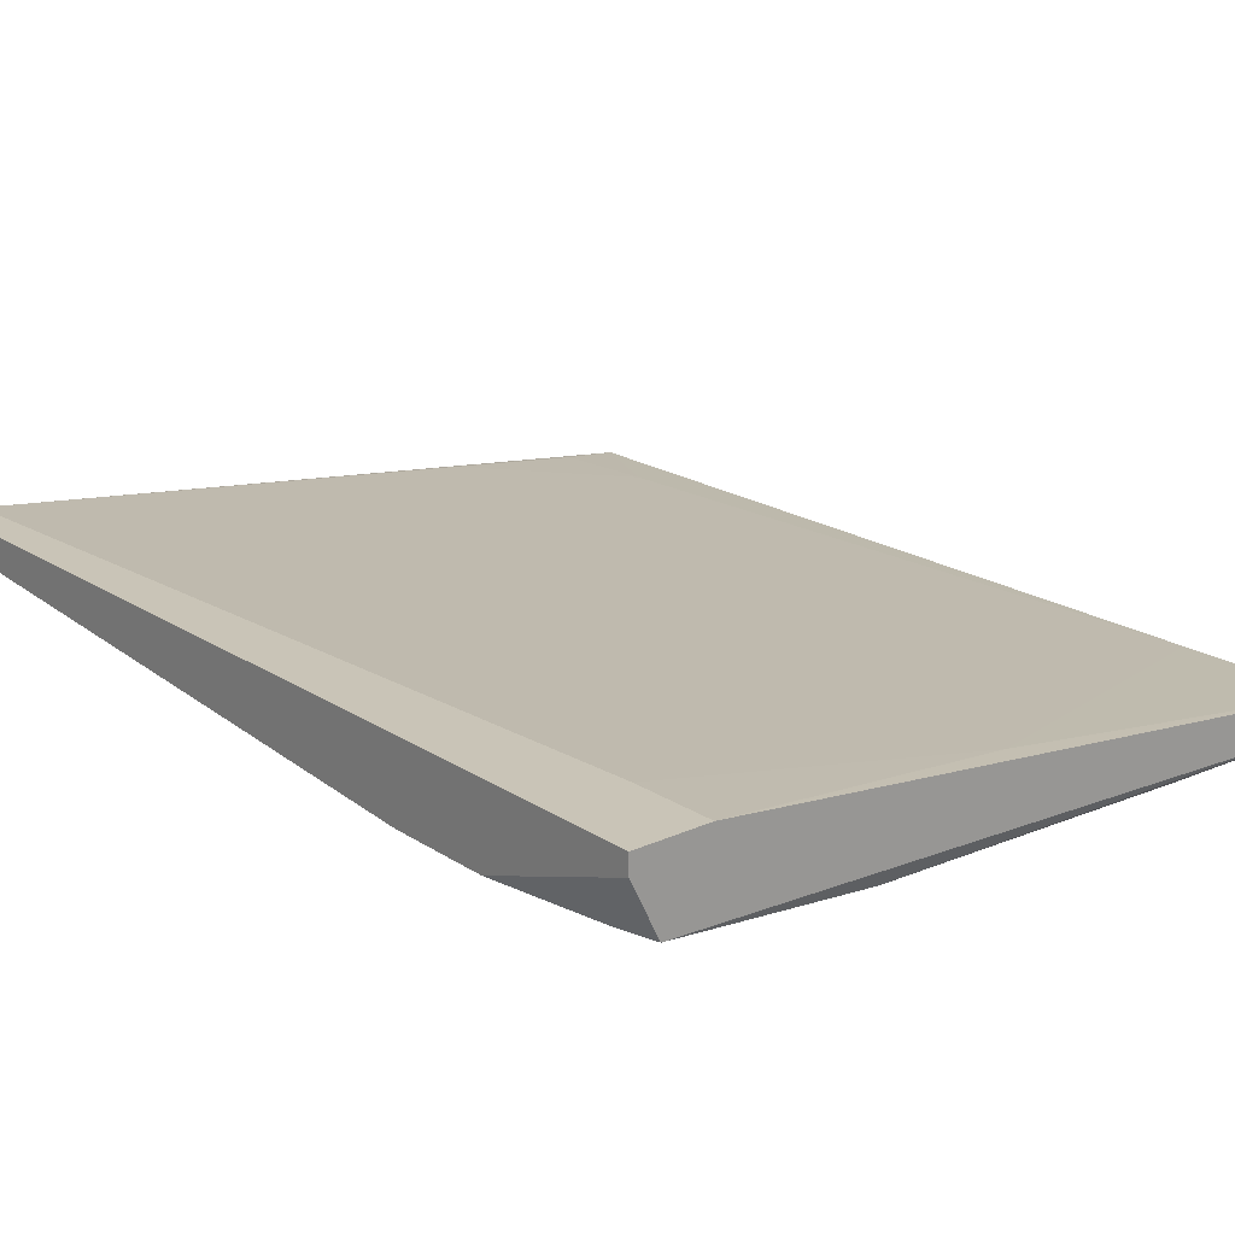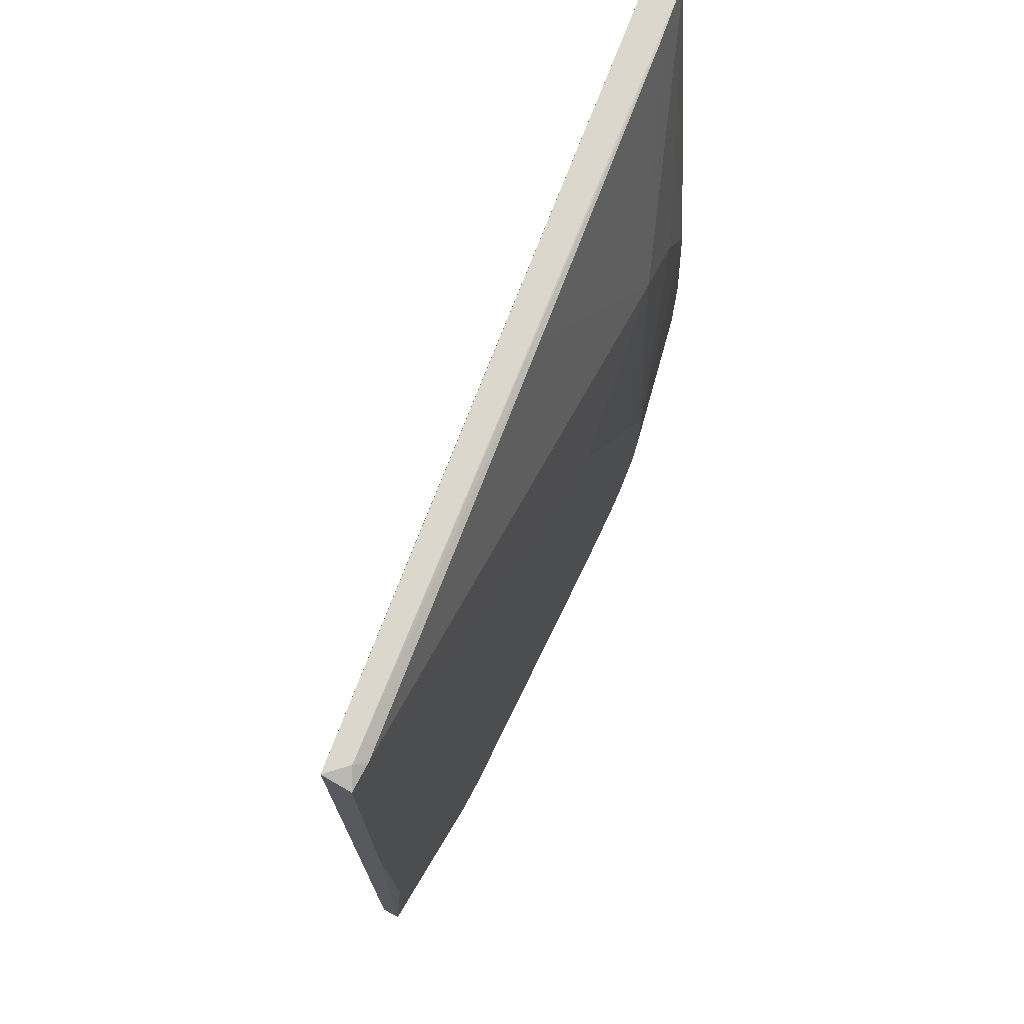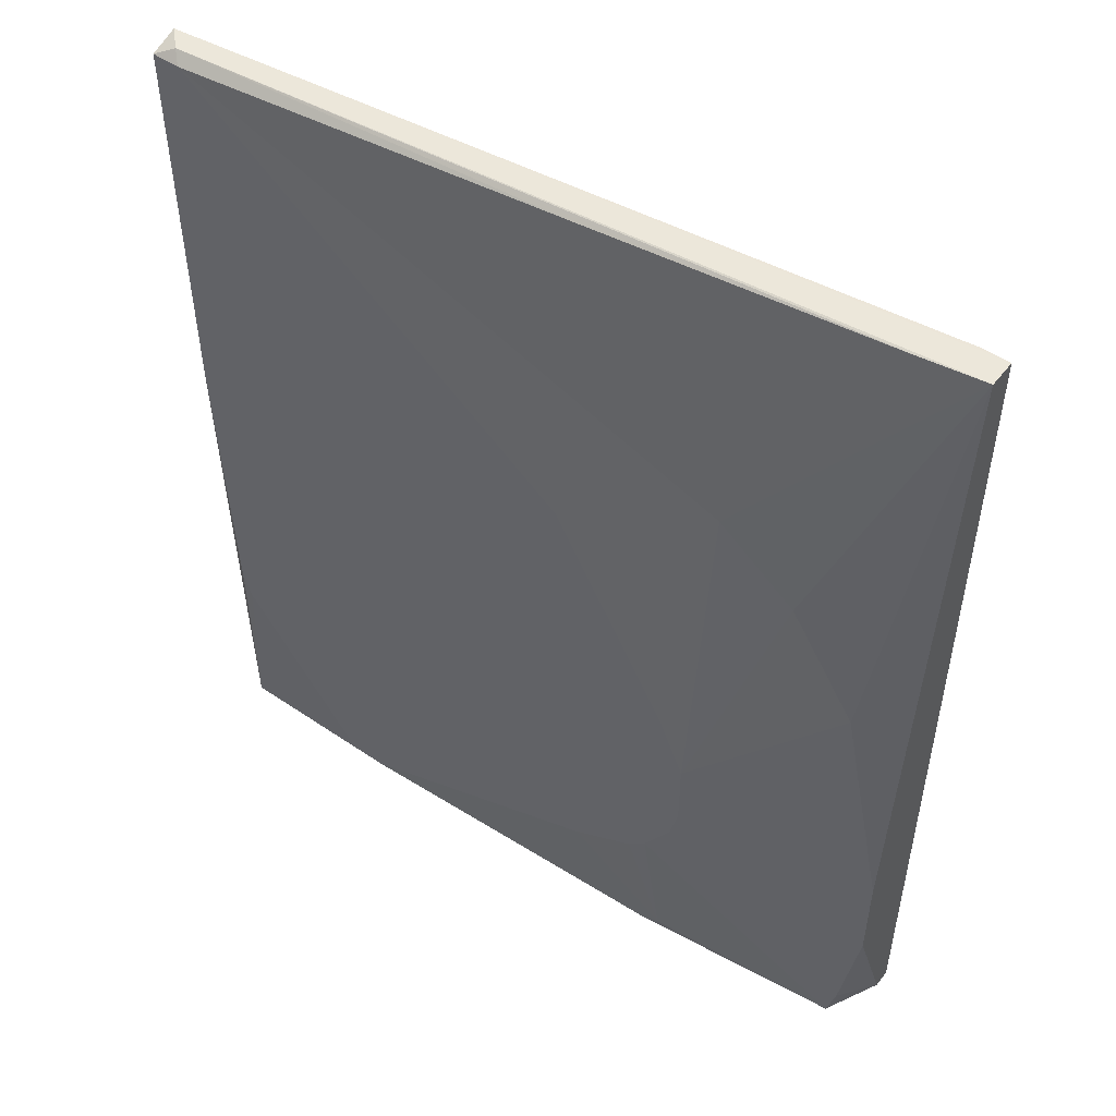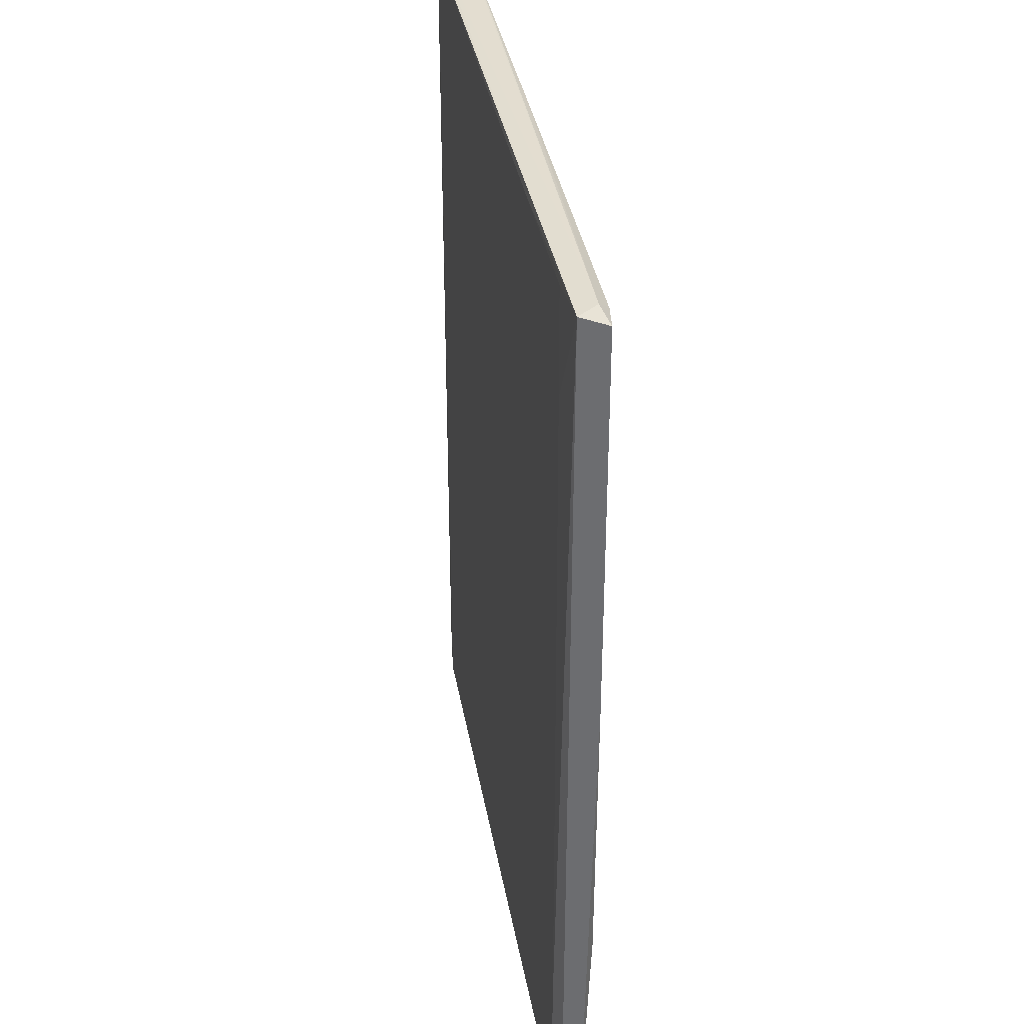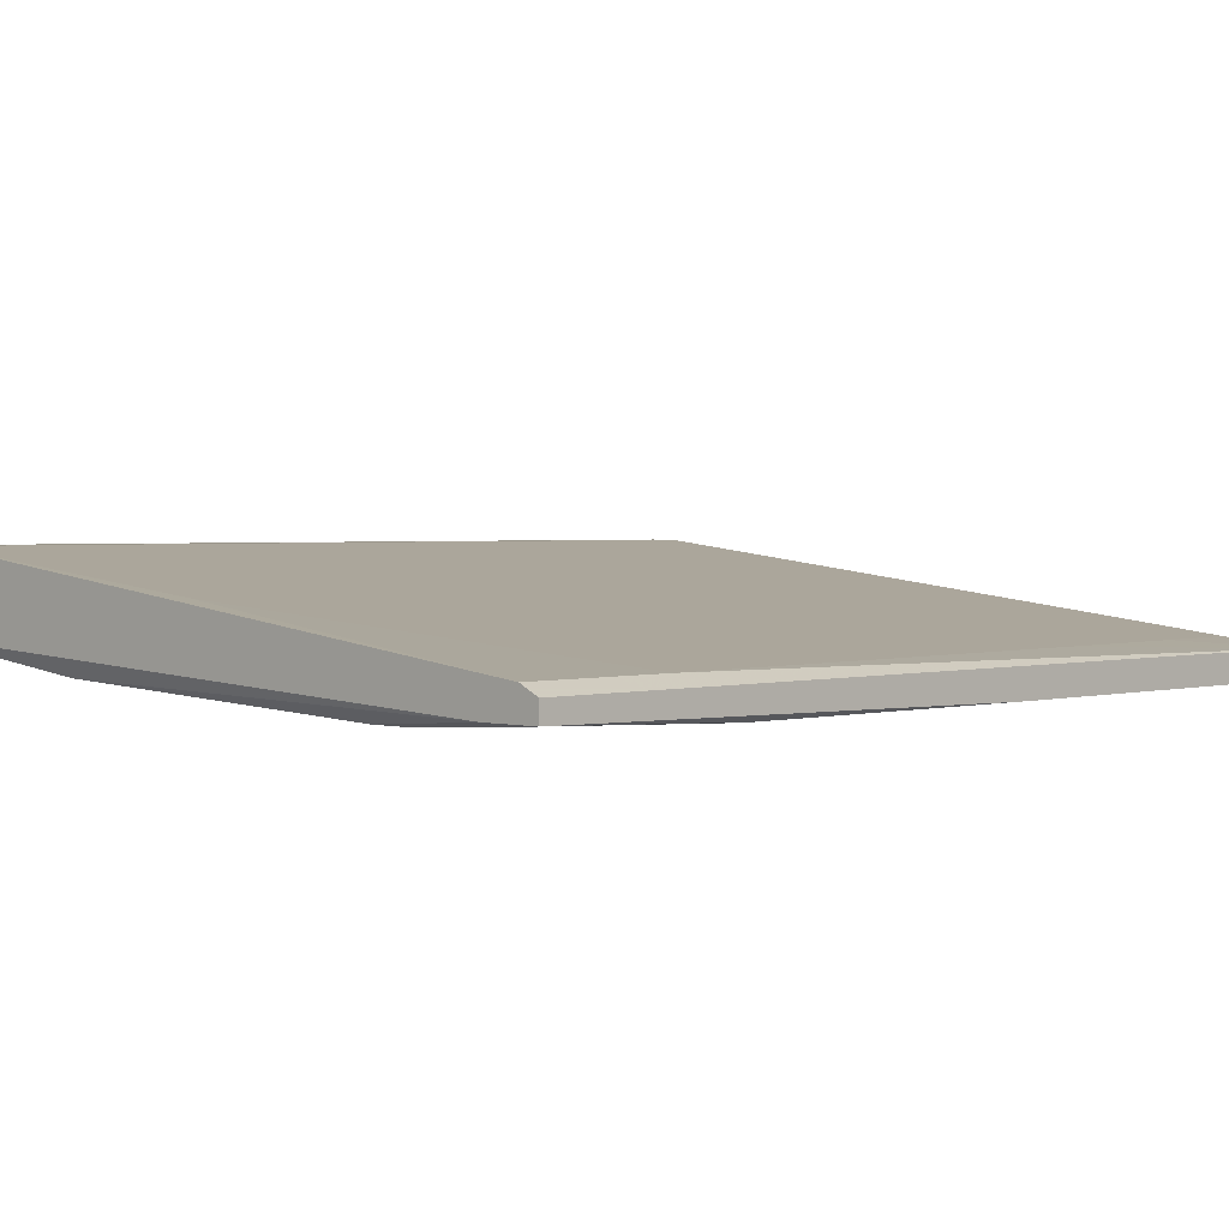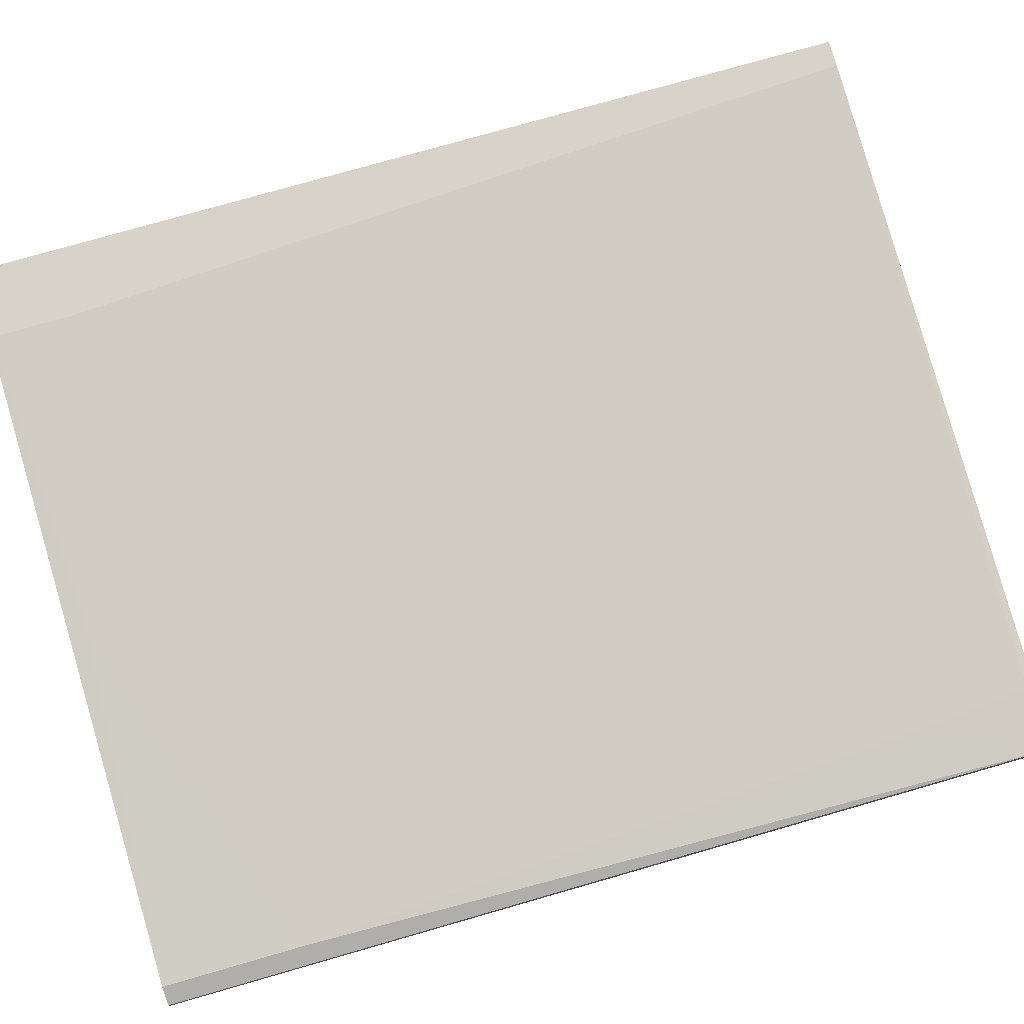
<metadata>
{"format":"obj","ext":"obj","renderer":"f3d","projection":"perspective","resolution":1024,"background":"white","views":[{"elev":20.0,"azim":139.9,"up":"+Y"},{"elev":73.6,"azim":-62.0,"up":"+Z"},{"elev":51.0,"azim":36.6,"up":"+Z"},{"elev":36.2,"azim":-92.7,"up":"+Z"},{"elev":2.0,"azim":-136.0,"up":"+Y"},{"elev":77.2,"azim":-106.0,"up":"+Y"}]}
</metadata>
<code>
v 0.02312 -0.004335 -0.02277
v 0.05232 0.000744 0.02418
v 0.02948 0.00455 0.08132
v 0.05486 0.002014 -0.04563
v 0.05486 0.01217 0.08132
v 0.05868 0.00836 0.08132
v 0.05868 0.002014 -0.01007
v 0.05868 0.002014 -0.02404
v 0.05868 0.01217 0.08132
v 0.05868 0.01217 -0.04563
v 0.05868 0.009628 -0.04563
v -0.0213 -0.004334 -0.04308
v -0.04415 -0.004334 -0.01895
v -0.04415 -0.003064 0.0826
v -0.04415 0.000744 -0.02531
v -0.04415 0.000744 -0.04563
v 0.006618 0.00709 -0.04308
v -0.03781 0.000744 0.08132
v 0.01296 0.00709 0.0737
v 0.0155 -0.004334 -0.02784
v 0.02821 -0.001796 -0.04308
v 0.02821 -0.004335 0.01025
v -0.04542 -0.004334 -0.01515
v 0.02566 -0.001796 -0.04435
v 0.03201 -0.004335 -0.008803
v 0.03201 -0.004335 0.001351
v -0.03908 -0.003064 -0.04563
v -0.03908 0.000744 0.06736
v 0.009156 0.002014 0.08132
v 0.01169 -0.004334 0.03942
v 0.04343 -0.000526 0.04069
v 0.04979 0.00709 0.08132
v -0.02638 -0.004334 -0.04308
v 0.02439 -0.004335 -0.02277
v 0.02693 -0.004335 -0.02022
v 0.03075 -0.004335 -0.01389
v 0.05613 0.002014 -0.04055
v 0.03328 -0.001796 0.05086
v -0.0467 -0.004334 0.08132
v -0.0467 -0.004334 0.02673
v -0.0467 -0.003064 -0.04563
v -0.0467 -0.000526 0.0826
v -0.0467 -0.000526 -0.04563
v -0.04288 -0.004334 0.08132
v -0.0175 0.003282 0.08132
v -0.04035 0.000744 0.04451
v 0.04852 0.01217 -0.0342
v 0.04852 0.01217 -0.04563
f 45 28 18
f 5 9 10
f 16 10 4
f 9 5 42
f 39 42 41
f 16 4 41
f 10 9 6
f 31 6 38
f 5 10 48
f 10 16 48
f 31 38 26
f 10 6 7
f 6 31 2
f 31 26 2
f 7 6 2
f 26 7 2
f 30 38 44
f 48 16 17
f 10 7 8
f 7 26 8
f 26 1 36
f 42 16 43
f 41 42 43
f 16 41 43
f 16 42 15
f 42 46 15
f 17 16 15
f 42 5 45
f 9 42 14
f 42 39 14
f 6 9 14
f 39 44 14
f 5 48 47
f 48 17 47
f 1 33 12
f 33 41 12
f 4 10 11
f 10 8 11
f 36 1 34
f 1 12 34
f 46 42 28
f 8 26 25
f 26 36 25
f 12 24 20
f 34 12 20
f 34 20 21
f 24 4 21
f 20 24 21
f 15 46 19
f 17 15 19
f 45 5 19
f 5 47 19
f 47 17 19
f 46 28 19
f 28 45 19
f 36 4 37
f 4 11 37
f 11 8 37
f 8 25 37
f 25 36 37
f 38 6 32
f 3 38 32
f 14 3 32
f 6 14 32
f 44 38 29
f 38 3 29
f 14 44 29
f 3 14 29
f 39 1 22
f 1 26 22
f 26 38 22
f 38 30 22
f 44 39 22
f 30 44 22
f 1 39 40
f 39 41 40
f 23 1 40
f 41 23 40
f 41 4 27
f 4 24 27
f 12 41 27
f 24 12 27
f 4 36 35
f 36 34 35
f 34 21 35
f 21 4 35
f 33 1 13
f 41 33 13
f 1 23 13
f 23 41 13
f 42 45 18
f 28 42 18

</code>
